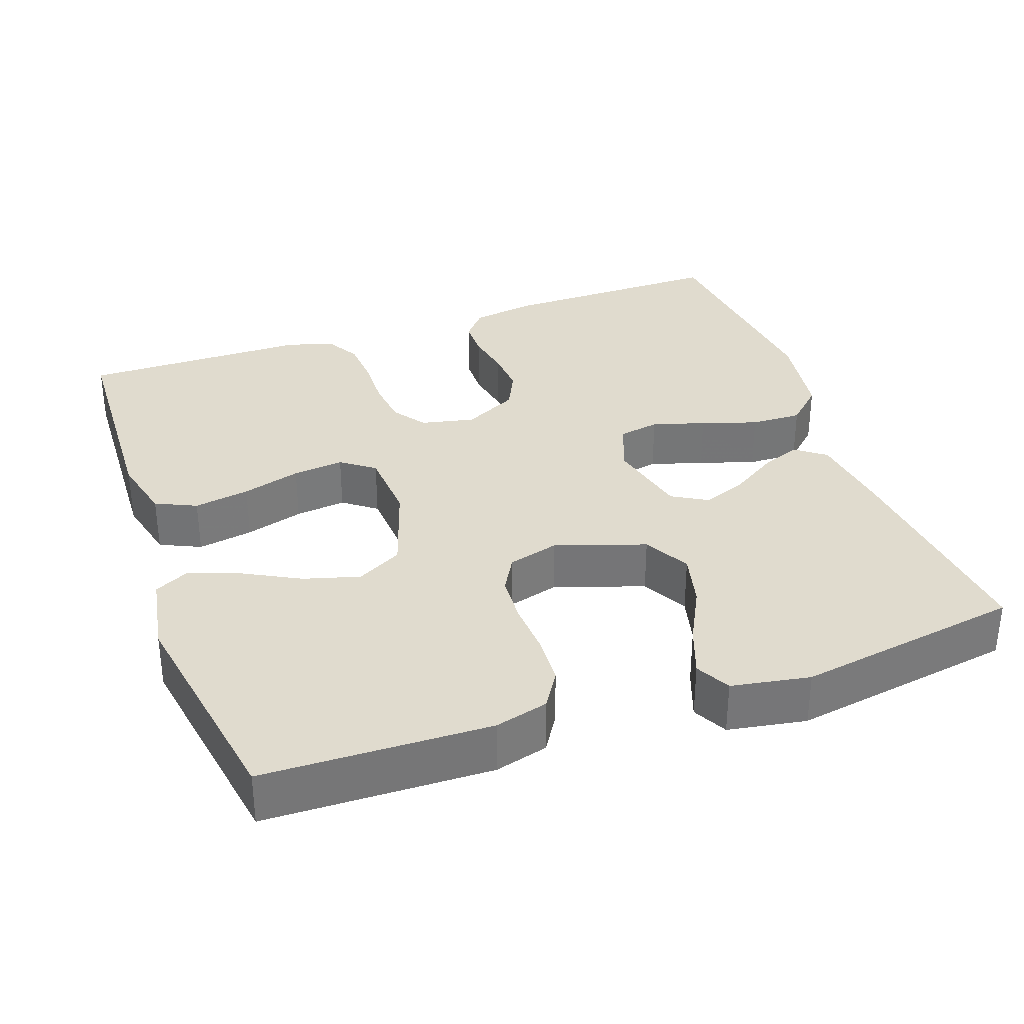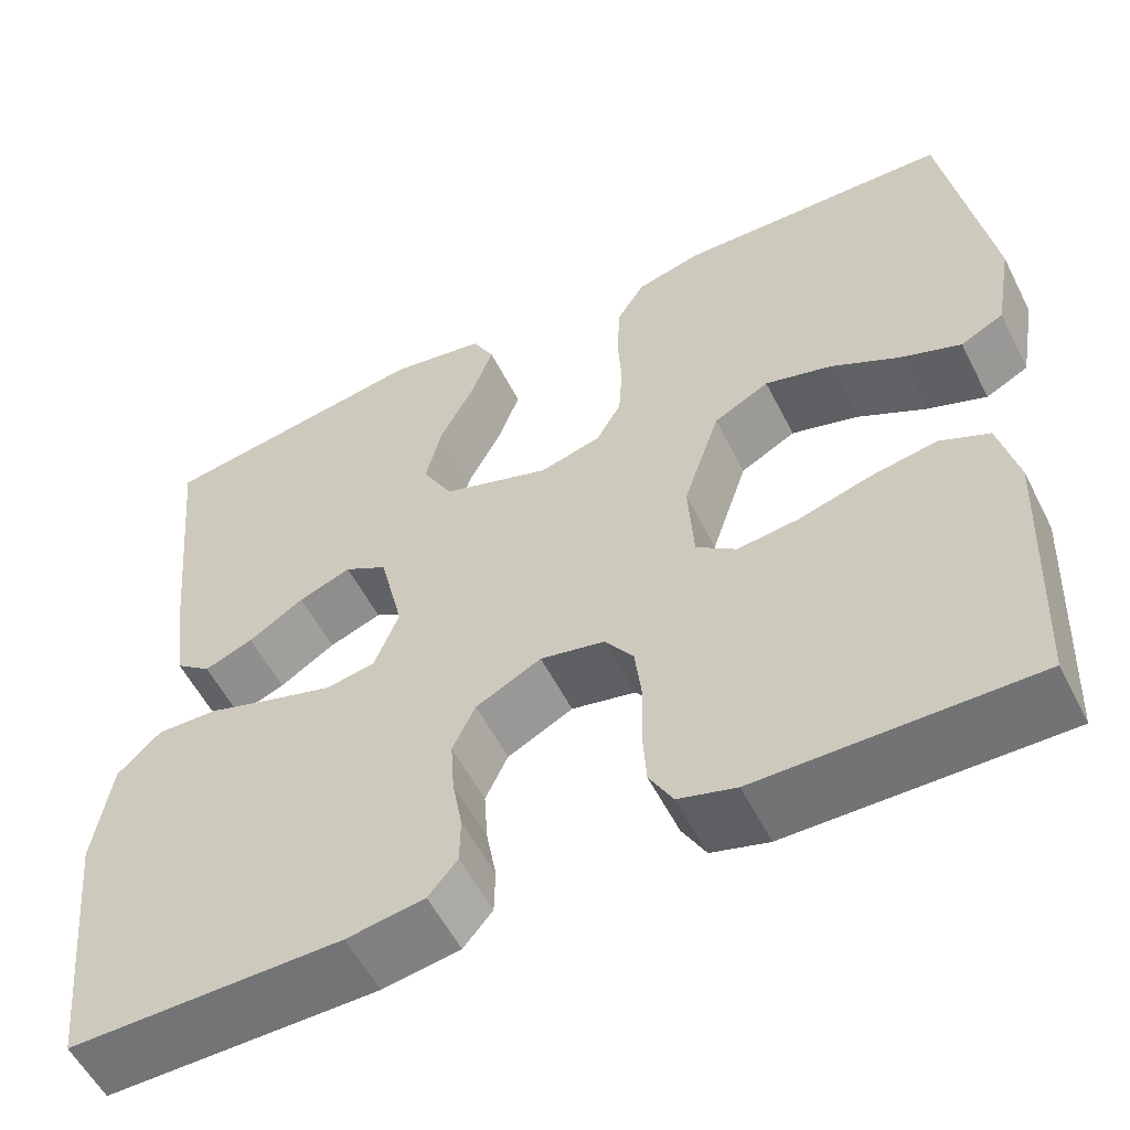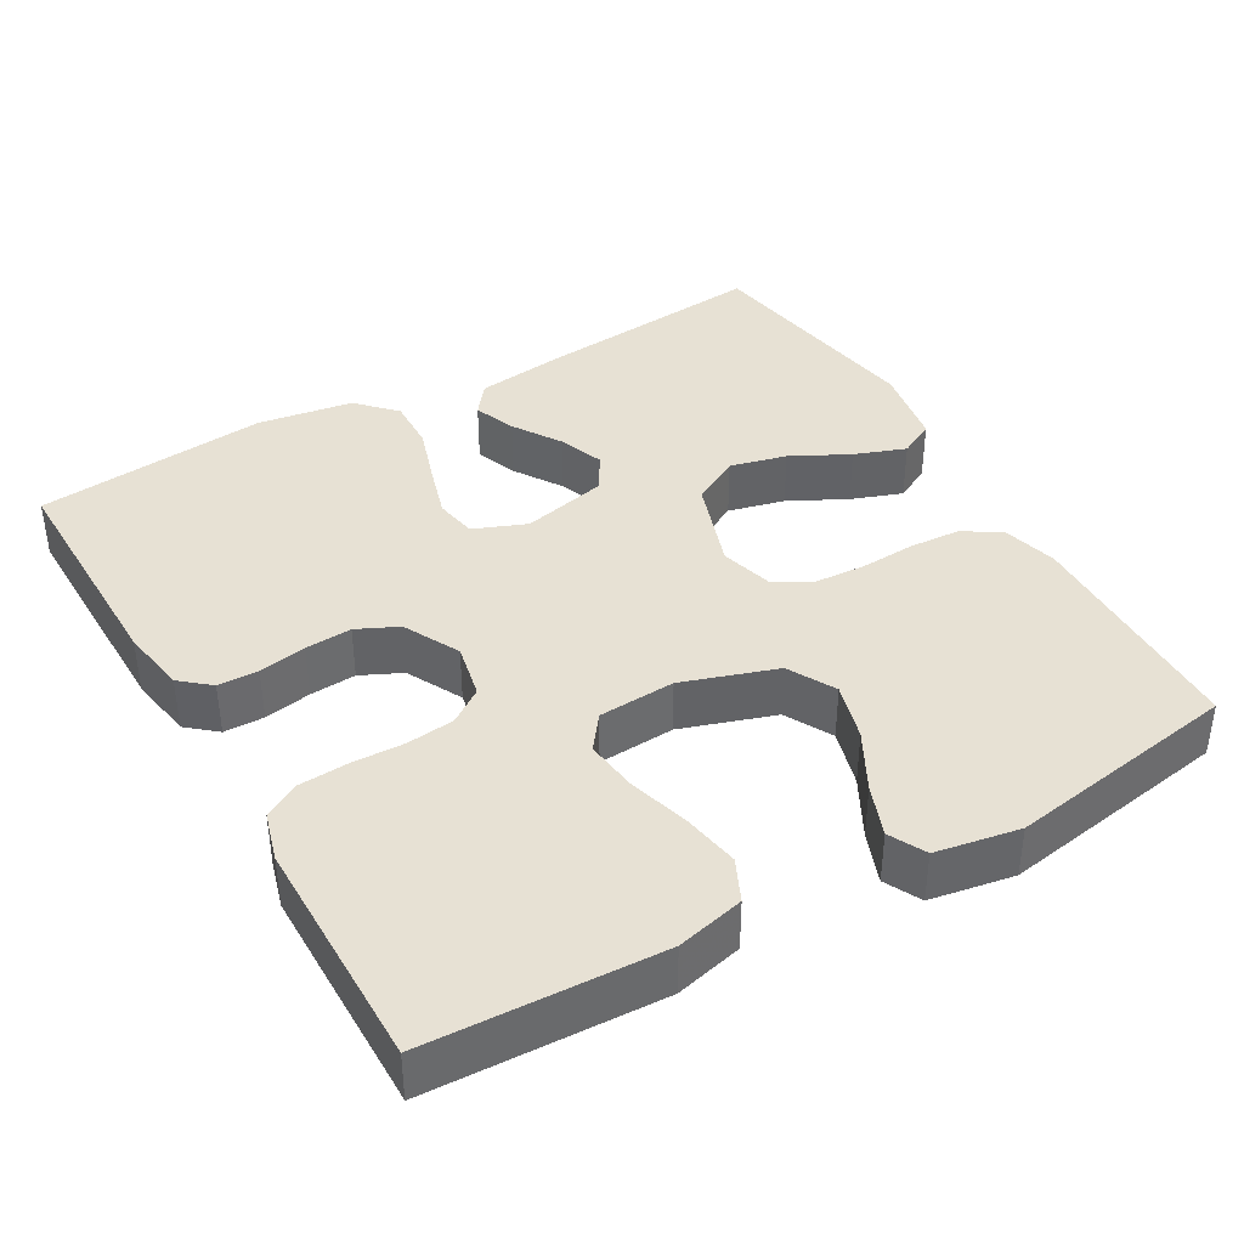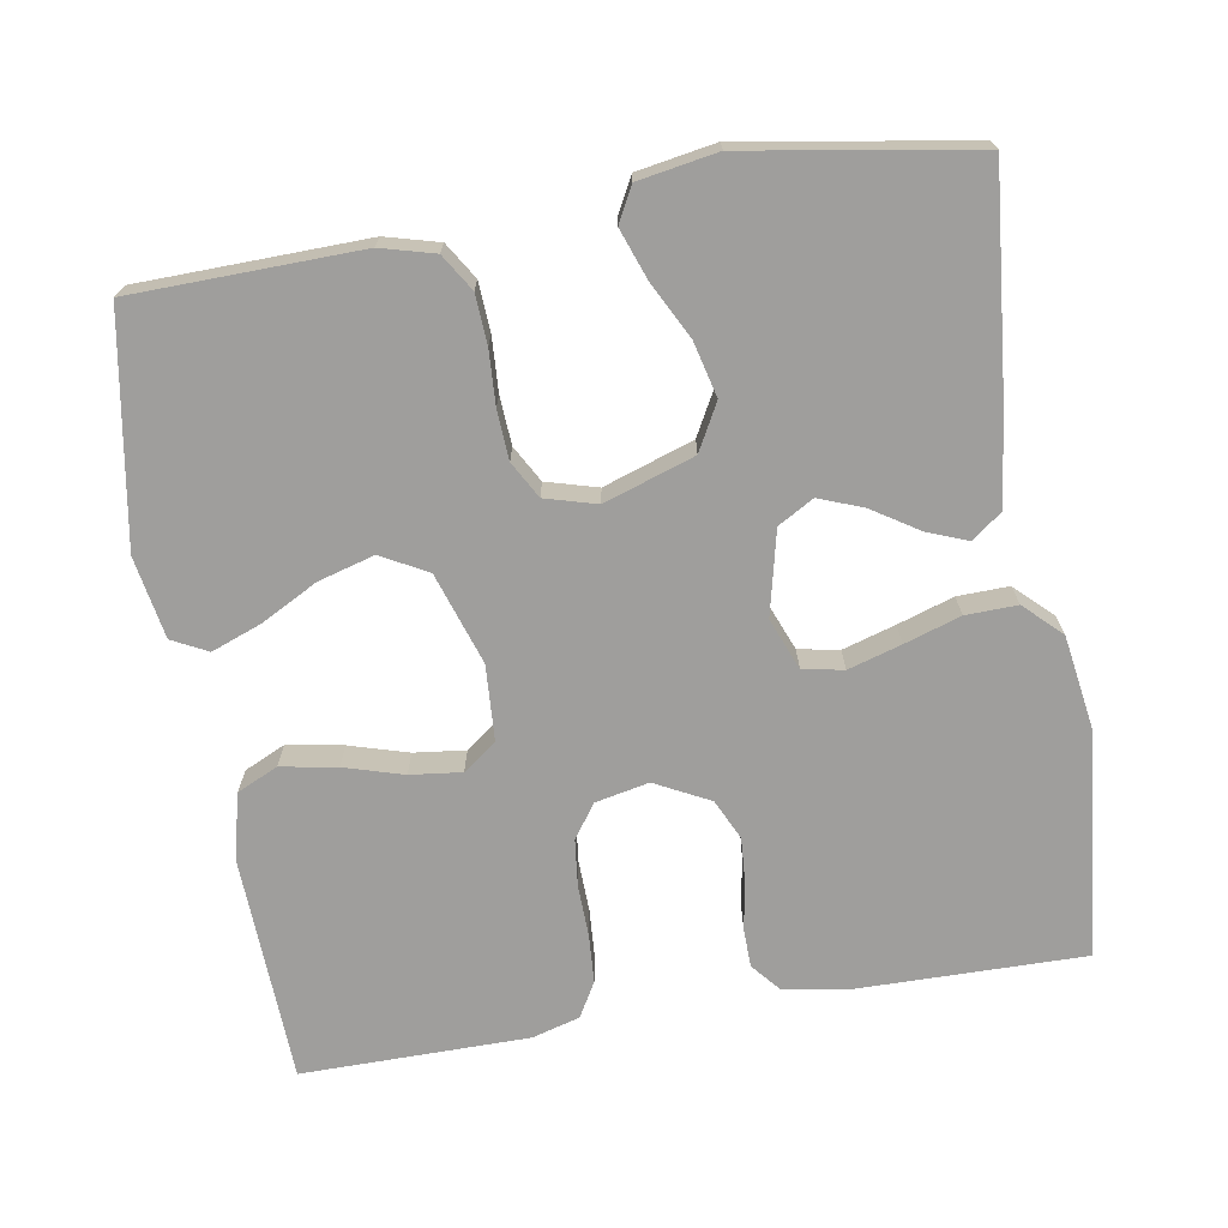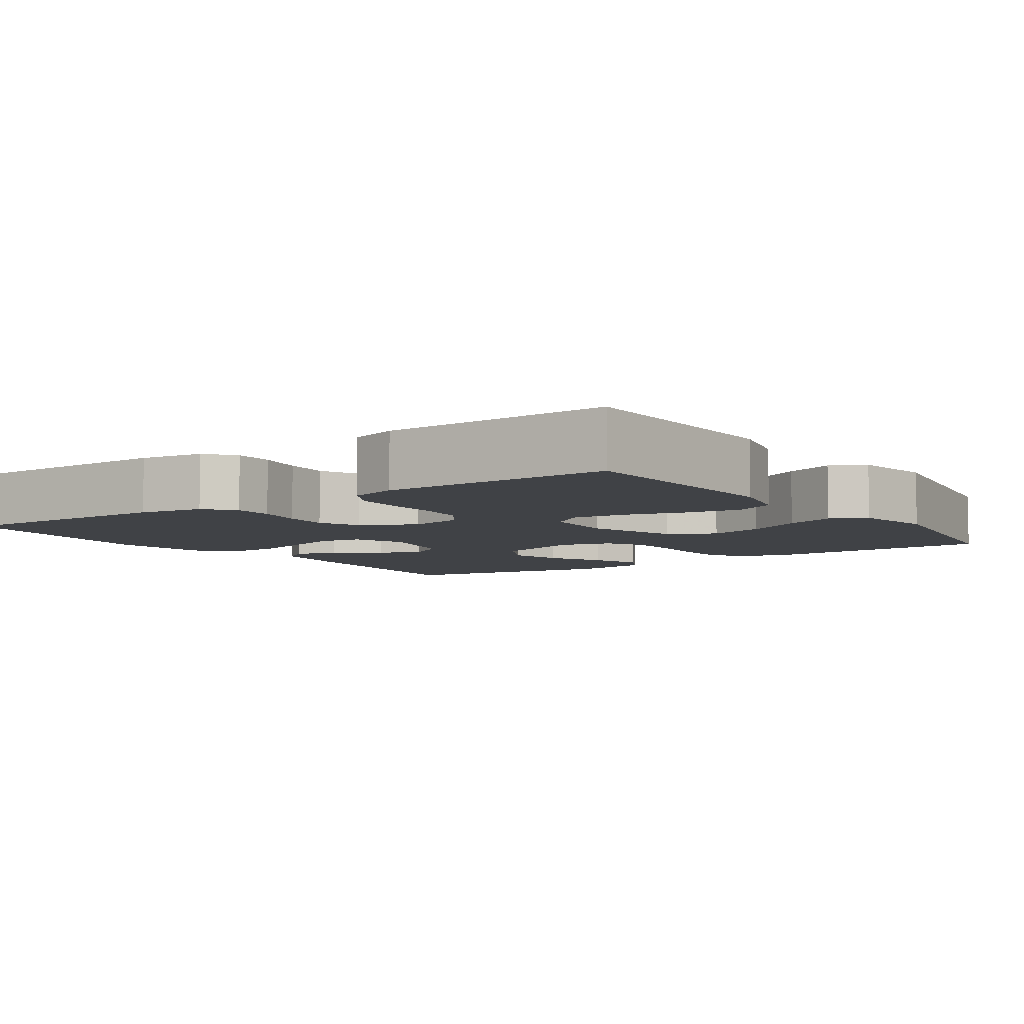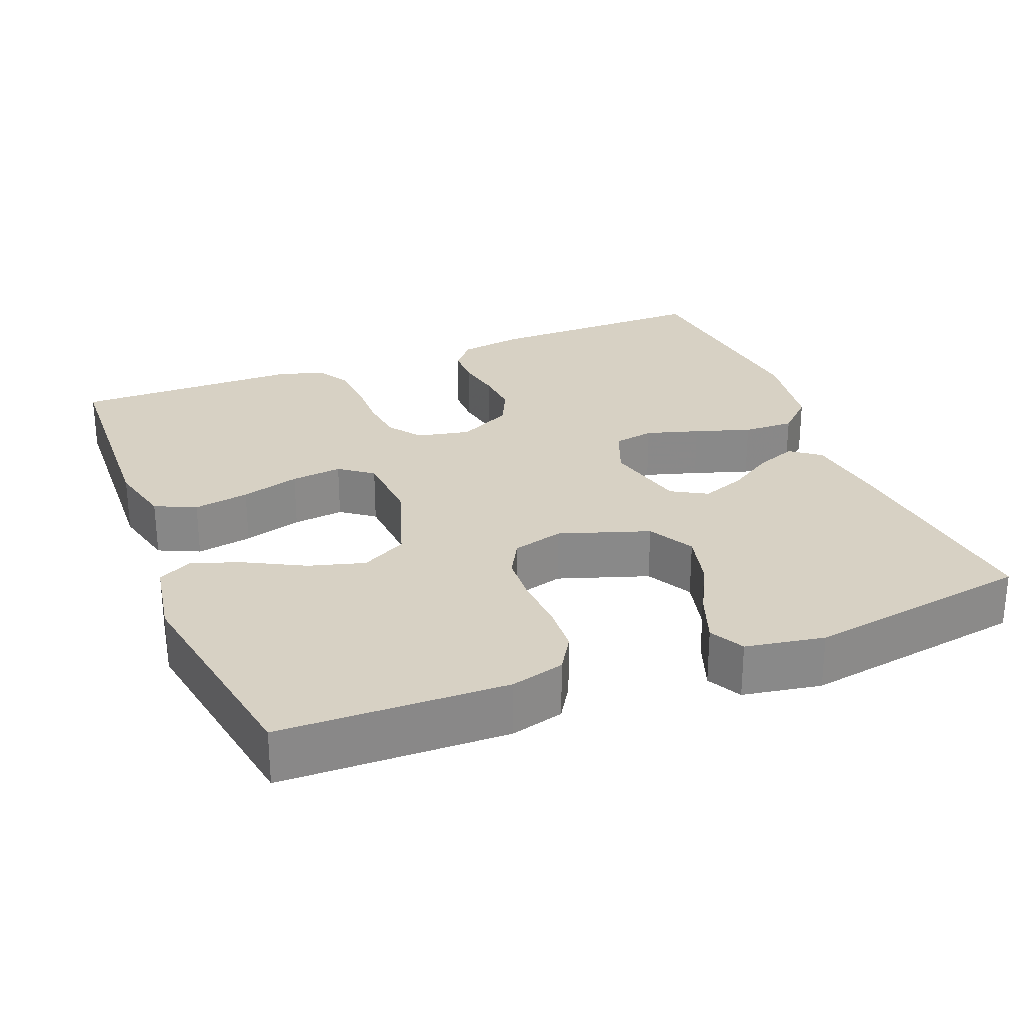
<metadata>
{"format":"obj","ext":"obj","renderer":"f3d","projection":"perspective","resolution":1024,"background":"white","views":[{"elev":33.5,"azim":-19.5,"up":"+Y"},{"elev":-55.9,"azim":-153.3,"up":"+Z"},{"elev":39.5,"azim":-119.9,"up":"+Y"},{"elev":-71.0,"azim":9.5,"up":"+Y"},{"elev":-6.4,"azim":-145.1,"up":"+Y"},{"elev":27.1,"azim":-21.7,"up":"+Y"}]}
</metadata>
<code>
v 0.5 0.07 0.5
v 0.471 0.07 0.2
v 0.456 0.07 0.086
v 0.417 0.07 0.056
v 0.363 0.07 0.077
v 0.302 0.07 0.116
v 0.244 0.07 0.138
v 0.197 0.07 0.111
v 0.171 0.07 0
v 0.198 0.07 -0.068
v 0.252 0.07 -0.078
v 0.322 0.07 -0.057
v 0.396 0.07 -0.033
v 0.464 0.07 -0.031
v 0.512 0.07 -0.077
v 0.531 0.07 -0.2
v 0.5 0.07 -0.5
v 0.2 0.07 -0.497
v 0.115 0.07 -0.483
v 0.083 0.07 -0.445
v 0.082 0.07 -0.393
v 0.093 0.07 -0.332
v 0.097 0.07 -0.272
v 0.072 0.07 -0.219
v 0 0.07 -0.182
v -0.071 0.07 -0.197
v -0.102 0.07 -0.241
v -0.109 0.07 -0.303
v -0.107 0.07 -0.371
v -0.111 0.07 -0.434
v -0.137 0.07 -0.48
v -0.2 0.07 -0.498
v -0.5 0.07 -0.5
v -0.513 0.07 -0.2
v -0.492 0.07 -0.113
v -0.438 0.07 -0.088
v -0.364 0.07 -0.101
v -0.286 0.07 -0.124
v -0.218 0.07 -0.132
v -0.174 0.07 -0.099
v -0.168 0.07 0
v -0.208 0.07 0.121
v -0.269 0.07 0.154
v -0.343 0.07 0.133
v -0.418 0.07 0.093
v -0.484 0.07 0.068
v -0.531 0.07 0.092
v -0.55 0.07 0.2
v -0.5 0.07 0.5
v -0.2 0.07 0.507
v -0.129 0.07 0.488
v -0.099 0.07 0.44
v -0.095 0.07 0.375
v -0.099 0.07 0.303
v -0.095 0.07 0.238
v -0.068 0.07 0.19
v 0 0.07 0.171
v 0.119 0.07 0.211
v 0.152 0.07 0.272
v 0.134 0.07 0.345
v 0.096 0.07 0.419
v 0.072 0.07 0.485
v 0.096 0.07 0.531
v 0.2 0.07 0.549
v 0.5 0 0.5
v 0.471 0 0.2
v 0.456 0 0.086
v 0.417 0 0.056
v 0.363 0 0.077
v 0.302 0 0.116
v 0.244 0 0.138
v 0.197 0 0.111
v 0.171 0 0
v 0.198 0 -0.068
v 0.252 0 -0.078
v 0.322 0 -0.057
v 0.396 0 -0.033
v 0.464 0 -0.031
v 0.512 0 -0.077
v 0.531 0 -0.2
v 0.5 0 -0.5
v 0.2 0 -0.497
v 0.115 0 -0.483
v 0.083 0 -0.445
v 0.082 0 -0.393
v 0.093 0 -0.332
v 0.097 0 -0.272
v 0.072 0 -0.219
v 0 0 -0.182
v -0.071 0 -0.197
v -0.102 0 -0.241
v -0.109 0 -0.303
v -0.107 0 -0.371
v -0.111 0 -0.434
v -0.137 0 -0.48
v -0.2 0 -0.498
v -0.5 0 -0.5
v -0.513 0 -0.2
v -0.492 0 -0.113
v -0.438 0 -0.088
v -0.364 0 -0.101
v -0.286 0 -0.124
v -0.218 0 -0.132
v -0.174 0 -0.099
v -0.168 0 0
v -0.208 0 0.121
v -0.269 0 0.154
v -0.343 0 0.133
v -0.418 0 0.093
v -0.484 0 0.068
v -0.531 0 0.092
v -0.55 0 0.2
v -0.5 0 0.5
v -0.2 0 0.507
v -0.129 0 0.488
v -0.099 0 0.44
v -0.095 0 0.375
v -0.099 0 0.303
v -0.095 0 0.238
v -0.068 0 0.19
v 0 0 0.171
v 0.119 0 0.211
v 0.152 0 0.272
v 0.134 0 0.345
v 0.096 0 0.419
v 0.072 0 0.485
v 0.096 0 0.531
v 0.2 0 0.549
f 60 61 62 63
f 59 60 63 64
f 51 52 53 54
f 51 54 55
f 50 51 55
f 49 50 55
f 48 49 55 56
f 44 45 46 47
f 43 44 47 48
f 35 36 37 38
f 35 38 39
f 34 35 39
f 33 34 39
f 32 33 39 40
f 28 29 30 31
f 27 28 31 32
f 19 20 21 22
f 19 22 23
f 18 19 23
f 17 18 23
f 16 17 23 24
f 12 13 14 15
f 11 12 15 16
f 10 11 16 24
f 3 4 5 6
f 3 6 7
f 2 3 7
f 59 64 1 2
f 58 59 2 7
f 57 58 7 8
f 43 48 56 57
f 42 43 57 8
f 41 42 8 9
f 40 41 9 10
f 27 32 40
f 26 27 40
f 25 26 40 10
f 10 24 25
f 127 126 125 124
f 128 127 124 123
f 118 117 116 115
f 119 118 115
f 119 115 114
f 119 114 113
f 120 119 113 112
f 111 110 109 108
f 112 111 108 107
f 102 101 100 99
f 103 102 99
f 103 99 98
f 103 98 97
f 104 103 97 96
f 95 94 93 92
f 96 95 92 91
f 86 85 84 83
f 87 86 83
f 87 83 82
f 87 82 81
f 88 87 81 80
f 79 78 77 76
f 80 79 76 75
f 88 80 75 74
f 70 69 68 67
f 71 70 67
f 71 67 66
f 66 65 128 123
f 71 66 123 122
f 72 71 122 121
f 121 120 112 107
f 72 121 107 106
f 73 72 106 105
f 74 73 105 104
f 104 96 91
f 104 91 90
f 74 104 90 89
f 89 88 74
f 1 65 66 2
f 2 66 67 3
f 3 67 68 4
f 4 68 69 5
f 5 69 70 6
f 6 70 71 7
f 7 71 72 8
f 8 72 73 9
f 9 73 74 10
f 10 74 75 11
f 11 75 76 12
f 12 76 77 13
f 13 77 78 14
f 14 78 79 15
f 15 79 80 16
f 16 80 81 17
f 17 81 82 18
f 18 82 83 19
f 19 83 84 20
f 20 84 85 21
f 21 85 86 22
f 22 86 87 23
f 23 87 88 24
f 24 88 89 25
f 25 89 90 26
f 26 90 91 27
f 27 91 92 28
f 28 92 93 29
f 29 93 94 30
f 30 94 95 31
f 31 95 96 32
f 32 96 97 33
f 33 97 98 34
f 34 98 99 35
f 35 99 100 36
f 36 100 101 37
f 37 101 102 38
f 38 102 103 39
f 39 103 104 40
f 40 104 105 41
f 41 105 106 42
f 42 106 107 43
f 43 107 108 44
f 44 108 109 45
f 45 109 110 46
f 46 110 111 47
f 47 111 112 48
f 48 112 113 49
f 49 113 114 50
f 50 114 115 51
f 51 115 116 52
f 52 116 117 53
f 53 117 118 54
f 54 118 119 55
f 55 119 120 56
f 56 120 121 57
f 57 121 122 58
f 58 122 123 59
f 59 123 124 60
f 60 124 125 61
f 61 125 126 62
f 62 126 127 63
f 63 127 128 64
f 64 128 65 1

</code>
